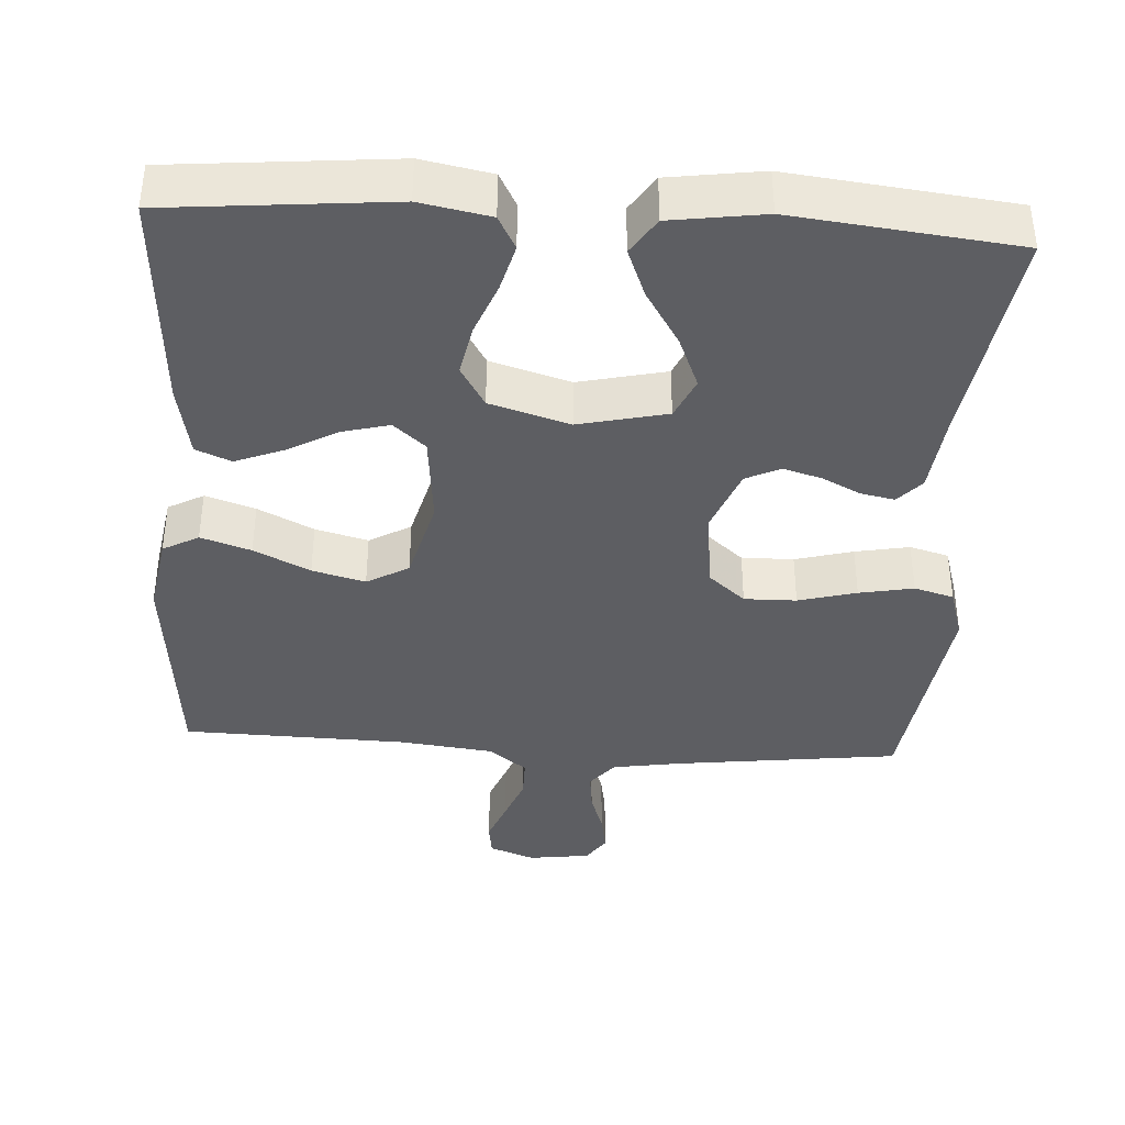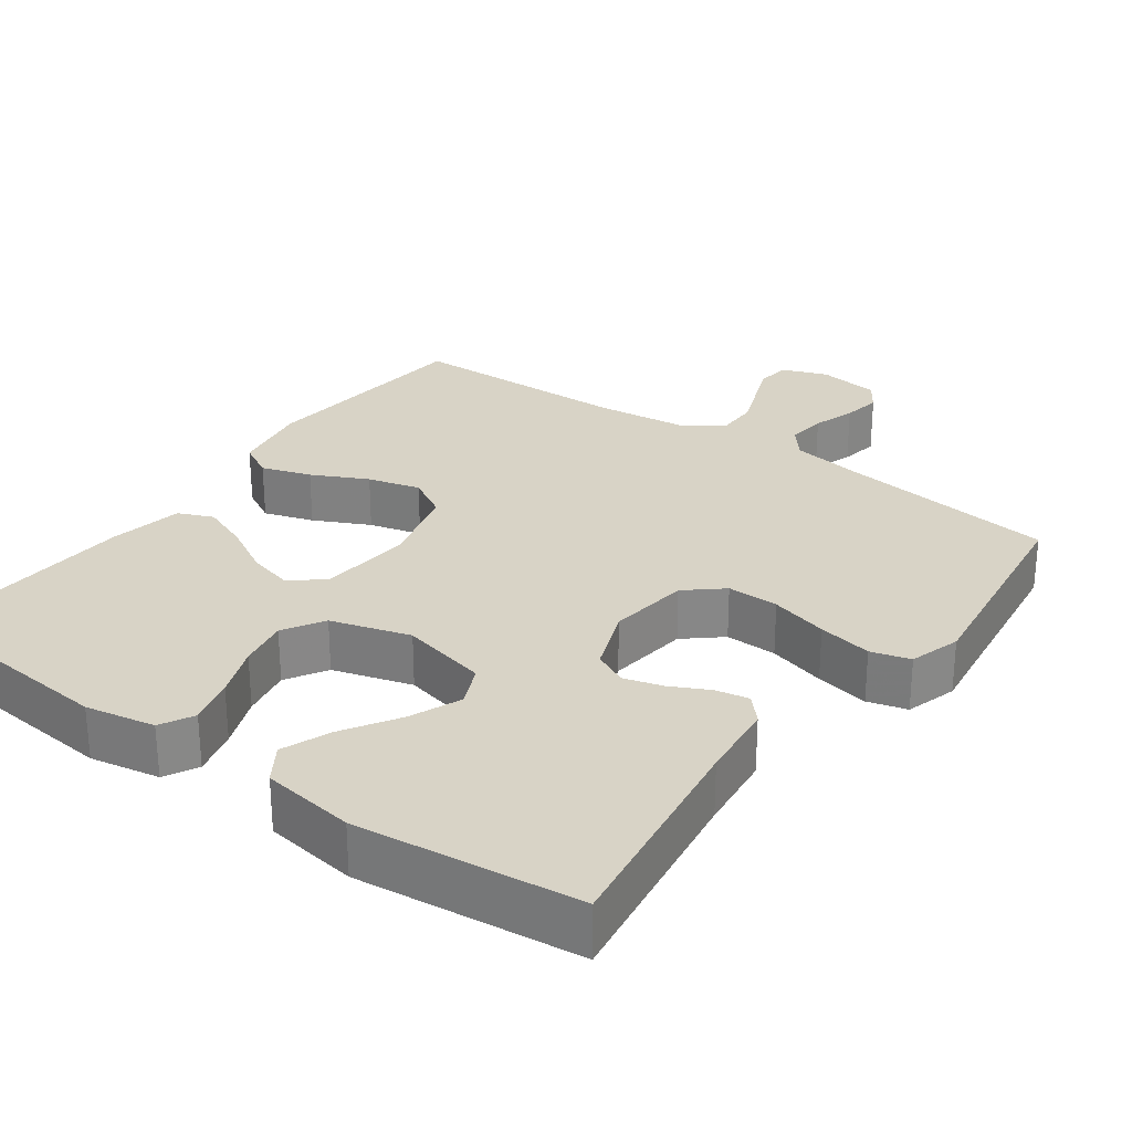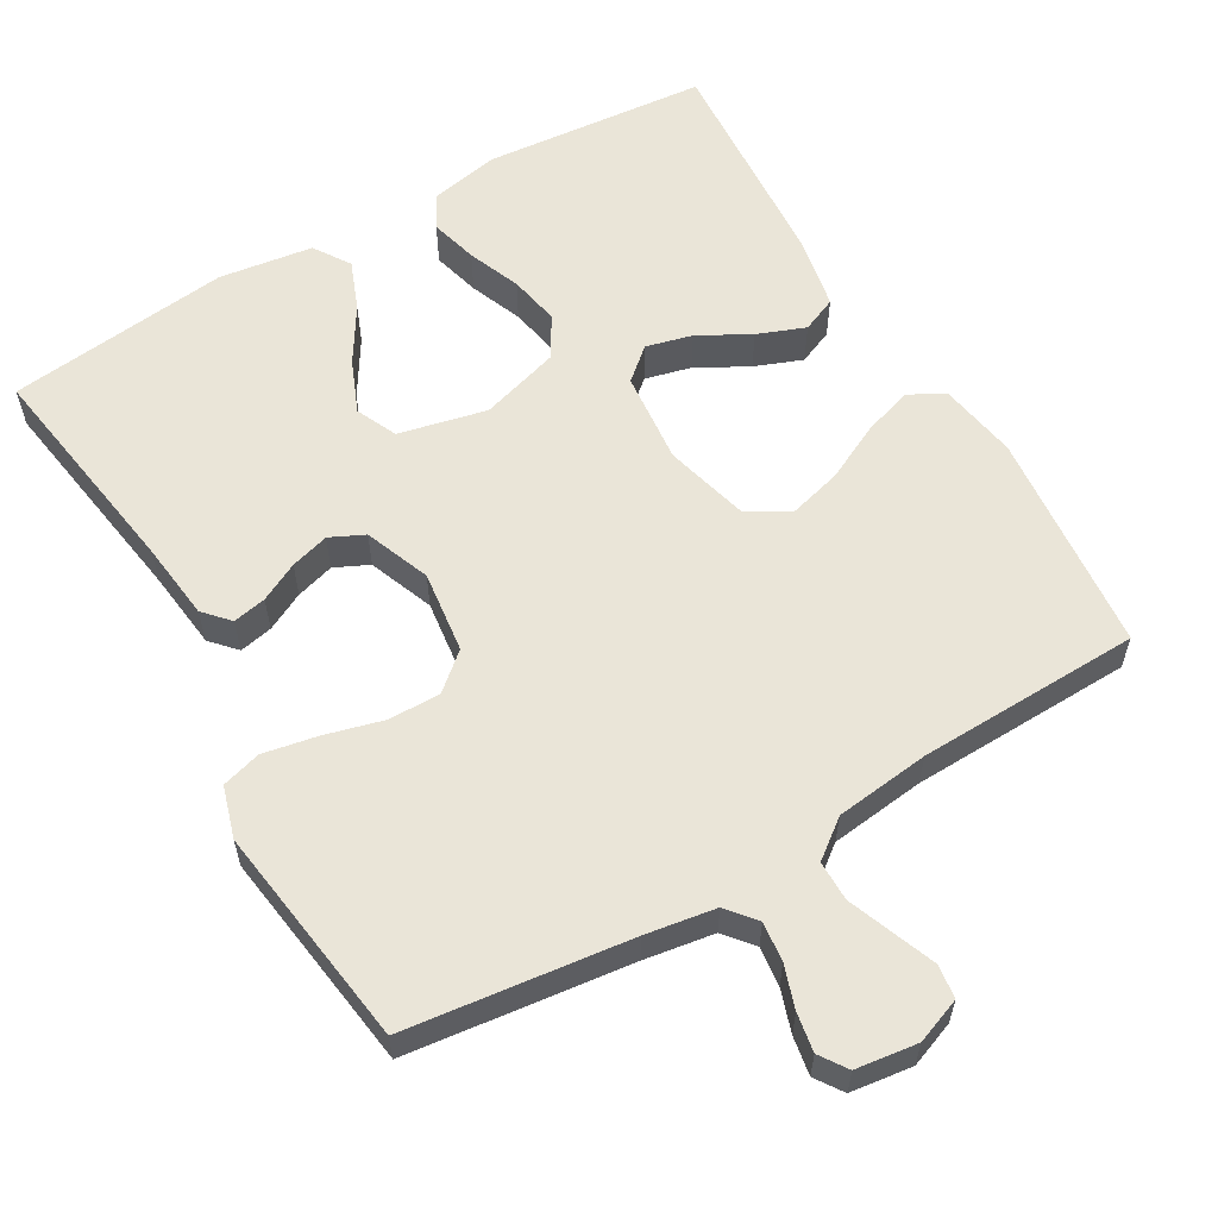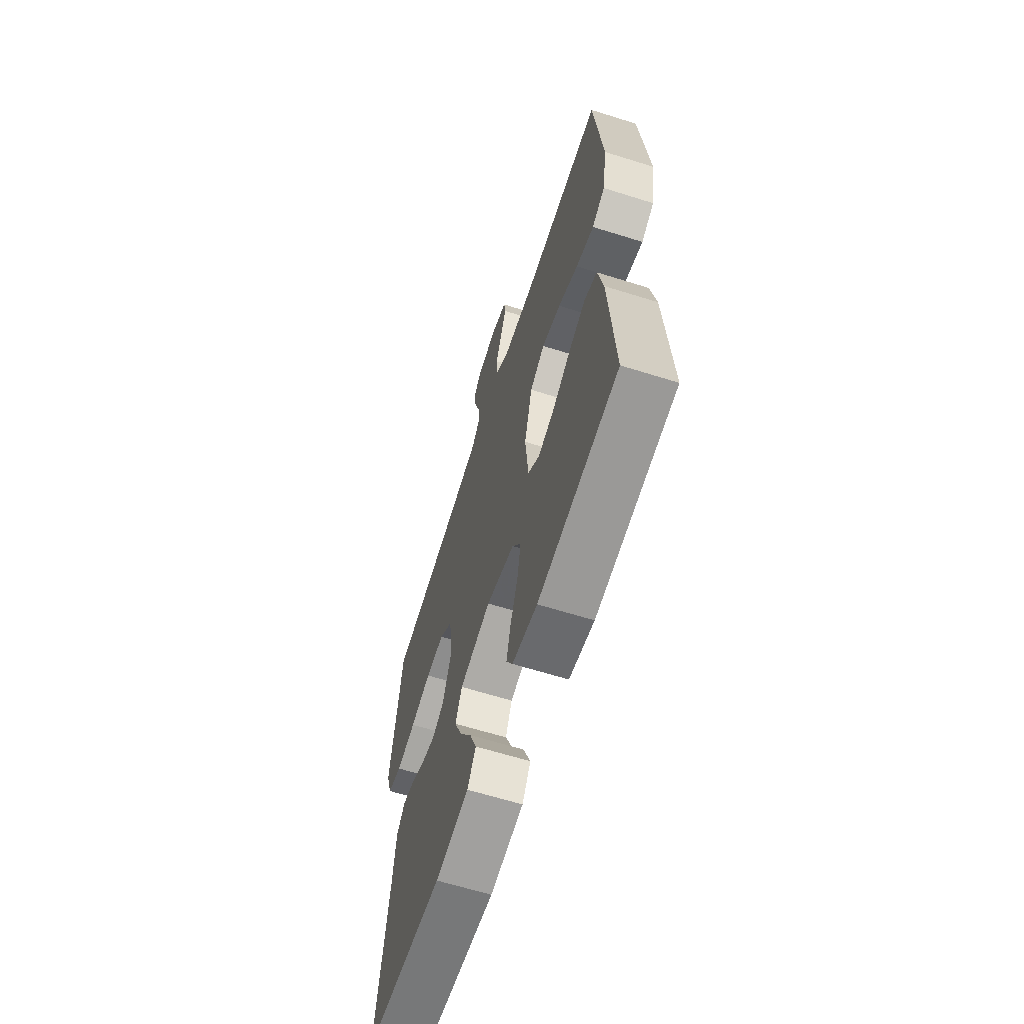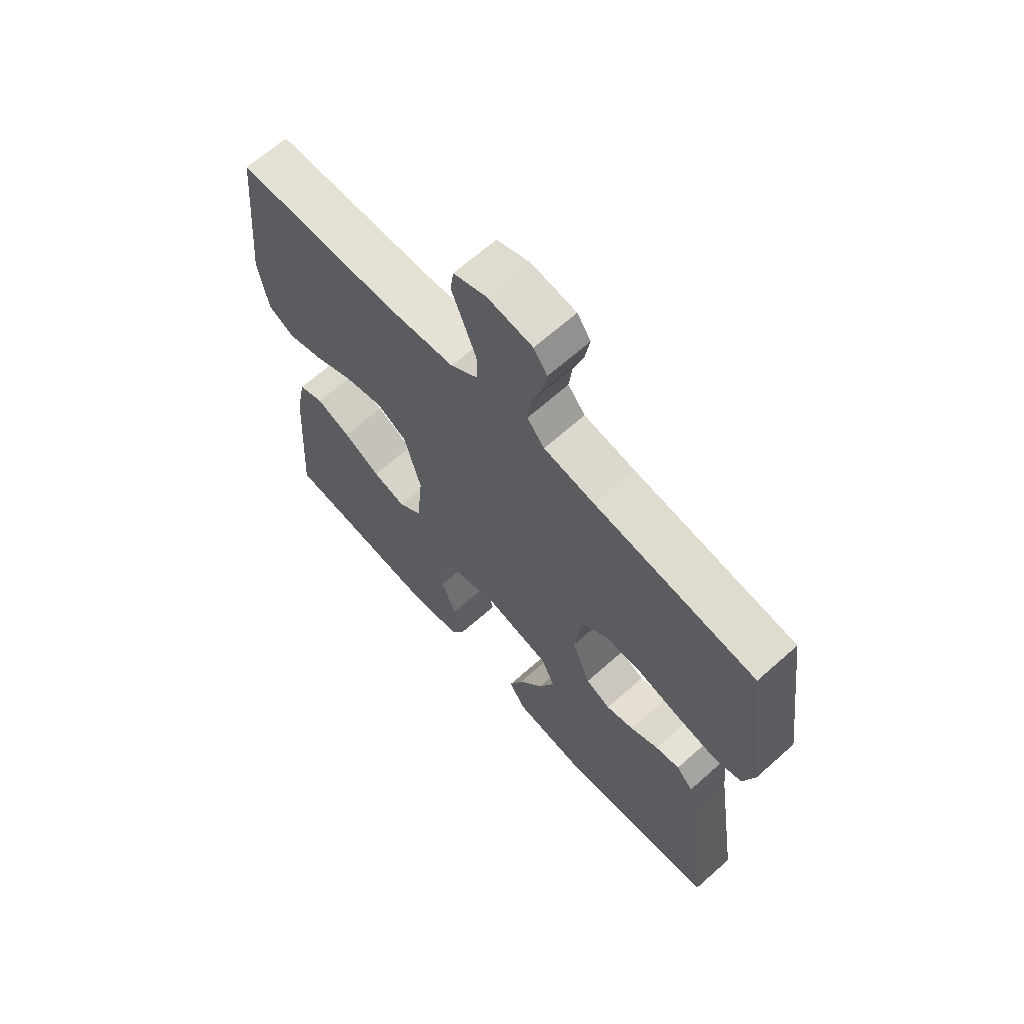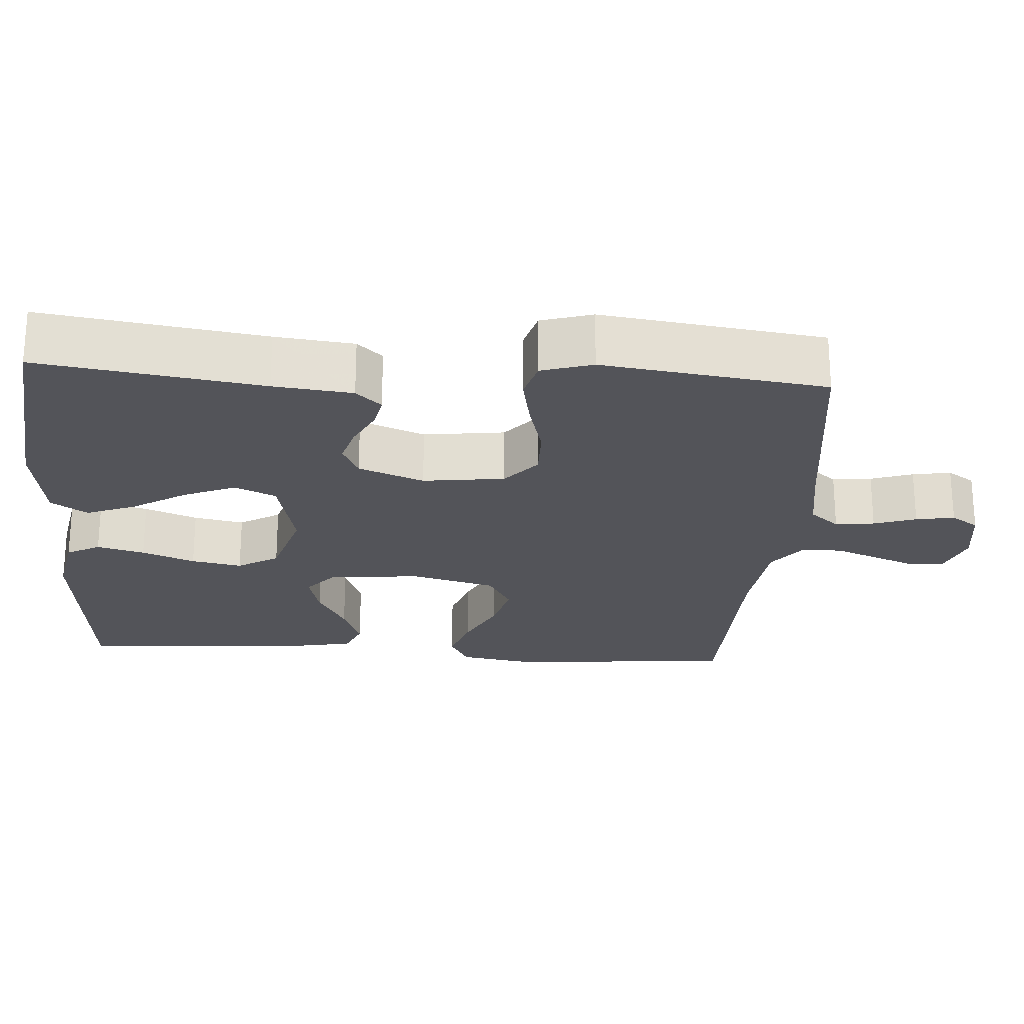
<metadata>
{"format":"obj","ext":"obj","renderer":"f3d","projection":"perspective","resolution":1024,"background":"white","views":[{"elev":-39.0,"azim":176.5,"up":"+Y"},{"elev":27.9,"azim":-144.0,"up":"+Y"},{"elev":59.2,"azim":-30.3,"up":"+Y"},{"elev":-63.8,"azim":72.4,"up":"+Z"},{"elev":66.0,"azim":-131.8,"up":"+Z"},{"elev":-23.7,"azim":-93.9,"up":"+Y"}]}
</metadata>
<code>
v 0.5 0.07 0.5
v 0.529 0.07 0.2
v 0.511 0.07 0.094
v 0.463 0.07 0.068
v 0.396 0.07 0.09
v 0.321 0.07 0.127
v 0.25 0.07 0.146
v 0.194 0.07 0.114
v 0.164 0.07 0
v 0.176 0.07 -0.124
v 0.219 0.07 -0.161
v 0.281 0.07 -0.145
v 0.35 0.07 -0.107
v 0.414 0.07 -0.082
v 0.461 0.07 -0.102
v 0.48 0.07 -0.2
v 0.5 0.07 -0.5
v 0.2 0.07 -0.528
v 0.106 0.07 -0.51
v 0.082 0.07 -0.465
v 0.099 0.07 -0.401
v 0.127 0.07 -0.33
v 0.14 0.07 -0.262
v 0.107 0.07 -0.207
v 0 0.07 -0.175
v -0.118 0.07 -0.202
v -0.143 0.07 -0.257
v -0.114 0.07 -0.327
v -0.068 0.07 -0.401
v -0.042 0.07 -0.467
v -0.074 0.07 -0.516
v -0.2 0.07 -0.534
v -0.5 0.07 -0.5
v -0.455 0.07 -0.2
v -0.443 0.07 -0.094
v -0.412 0.07 -0.06
v -0.367 0.07 -0.069
v -0.315 0.07 -0.095
v -0.263 0.07 -0.11
v -0.217 0.07 -0.088
v -0.183 0.07 0
v -0.197 0.07 0.11
v -0.246 0.07 0.152
v -0.316 0.07 0.151
v -0.394 0.07 0.13
v -0.467 0.07 0.116
v -0.52 0.07 0.131
v -0.541 0.07 0.2
v -0.5 0.07 0.5
v -0.2 0.07 0.537
v -0.106 0.07 0.552
v -0.074 0.07 0.591
v -0.08 0.07 0.644
v -0.099 0.07 0.701
v -0.108 0.07 0.753
v -0.083 0.07 0.79
v 0 0.07 0.801
v 0.061 0.07 0.778
v 0.067 0.07 0.733
v 0.045 0.07 0.676
v 0.022 0.07 0.616
v 0.022 0.07 0.562
v 0.073 0.07 0.523
v 0.2 0.07 0.508
v 0.5 0 0.5
v 0.529 0 0.2
v 0.511 0 0.094
v 0.463 0 0.068
v 0.396 0 0.09
v 0.321 0 0.127
v 0.25 0 0.146
v 0.194 0 0.114
v 0.164 0 0
v 0.176 0 -0.124
v 0.219 0 -0.161
v 0.281 0 -0.145
v 0.35 0 -0.107
v 0.414 0 -0.082
v 0.461 0 -0.102
v 0.48 0 -0.2
v 0.5 0 -0.5
v 0.2 0 -0.528
v 0.106 0 -0.51
v 0.082 0 -0.465
v 0.099 0 -0.401
v 0.127 0 -0.33
v 0.14 0 -0.262
v 0.107 0 -0.207
v 0 0 -0.175
v -0.118 0 -0.202
v -0.143 0 -0.257
v -0.114 0 -0.327
v -0.068 0 -0.401
v -0.042 0 -0.467
v -0.074 0 -0.516
v -0.2 0 -0.534
v -0.5 0 -0.5
v -0.455 0 -0.2
v -0.443 0 -0.094
v -0.412 0 -0.06
v -0.367 0 -0.069
v -0.315 0 -0.095
v -0.263 0 -0.11
v -0.217 0 -0.088
v -0.183 0 0
v -0.197 0 0.11
v -0.246 0 0.152
v -0.316 0 0.151
v -0.394 0 0.13
v -0.467 0 0.116
v -0.52 0 0.131
v -0.541 0 0.2
v -0.5 0 0.5
v -0.2 0 0.537
v -0.106 0 0.552
v -0.074 0 0.591
v -0.08 0 0.644
v -0.099 0 0.701
v -0.108 0 0.753
v -0.083 0 0.79
v 0 0 0.801
v 0.061 0 0.778
v 0.067 0 0.733
v 0.045 0 0.676
v 0.022 0 0.616
v 0.022 0 0.562
v 0.073 0 0.523
v 0.2 0 0.508
f 58 59 60
f 57 58 60
f 56 57 60
f 55 56 60
f 54 55 60
f 53 54 60
f 52 53 60 61
f 51 52 61 62
f 48 49 50
f 47 48 50
f 46 47 50
f 45 46 50
f 44 45 50
f 51 62 63
f 50 51 63
f 44 50 63
f 43 44 63
f 36 37 38
f 35 36 38
f 34 35 38
f 34 38 39
f 33 34 39
f 32 33 39
f 31 32 39
f 30 31 39
f 29 30 39
f 28 29 39
f 27 28 39 40
f 20 21 22
f 19 20 22
f 18 19 22
f 17 18 22
f 16 17 22
f 15 16 22
f 14 15 22
f 13 14 22
f 12 13 22
f 11 12 22 23
f 10 11 23 24
f 4 5 6
f 3 4 6
f 2 3 6
f 1 2 6
f 64 1 6
f 64 6 7
f 64 7 8
f 63 64 8
f 43 63 8
f 42 43 8
f 41 42 8 9
f 26 27 40 41
f 41 9 10
f 26 41 10
f 25 26 10
f 10 24 25
f 124 123 122
f 124 122 121
f 124 121 120
f 124 120 119
f 124 119 118
f 124 118 117
f 125 124 117 116
f 126 125 116 115
f 114 113 112
f 114 112 111
f 114 111 110
f 114 110 109
f 114 109 108
f 127 126 115
f 127 115 114
f 127 114 108
f 127 108 107
f 102 101 100
f 102 100 99
f 102 99 98
f 103 102 98
f 103 98 97
f 103 97 96
f 103 96 95
f 103 95 94
f 103 94 93
f 103 93 92
f 104 103 92 91
f 86 85 84
f 86 84 83
f 86 83 82
f 86 82 81
f 86 81 80
f 86 80 79
f 86 79 78
f 86 78 77
f 86 77 76
f 87 86 76 75
f 88 87 75 74
f 70 69 68
f 70 68 67
f 70 67 66
f 70 66 65
f 70 65 128
f 71 70 128
f 72 71 128
f 72 128 127
f 72 127 107
f 72 107 106
f 73 72 106 105
f 105 104 91 90
f 74 73 105
f 74 105 90
f 74 90 89
f 89 88 74
f 1 65 66 2
f 2 66 67 3
f 3 67 68 4
f 4 68 69 5
f 5 69 70 6
f 6 70 71 7
f 7 71 72 8
f 8 72 73 9
f 9 73 74 10
f 10 74 75 11
f 11 75 76 12
f 12 76 77 13
f 13 77 78 14
f 14 78 79 15
f 15 79 80 16
f 16 80 81 17
f 17 81 82 18
f 18 82 83 19
f 19 83 84 20
f 20 84 85 21
f 21 85 86 22
f 22 86 87 23
f 23 87 88 24
f 24 88 89 25
f 25 89 90 26
f 26 90 91 27
f 27 91 92 28
f 28 92 93 29
f 29 93 94 30
f 30 94 95 31
f 31 95 96 32
f 32 96 97 33
f 33 97 98 34
f 34 98 99 35
f 35 99 100 36
f 36 100 101 37
f 37 101 102 38
f 38 102 103 39
f 39 103 104 40
f 40 104 105 41
f 41 105 106 42
f 42 106 107 43
f 43 107 108 44
f 44 108 109 45
f 45 109 110 46
f 46 110 111 47
f 47 111 112 48
f 48 112 113 49
f 49 113 114 50
f 50 114 115 51
f 51 115 116 52
f 52 116 117 53
f 53 117 118 54
f 54 118 119 55
f 55 119 120 56
f 56 120 121 57
f 57 121 122 58
f 58 122 123 59
f 59 123 124 60
f 60 124 125 61
f 61 125 126 62
f 62 126 127 63
f 63 127 128 64
f 64 128 65 1

</code>
